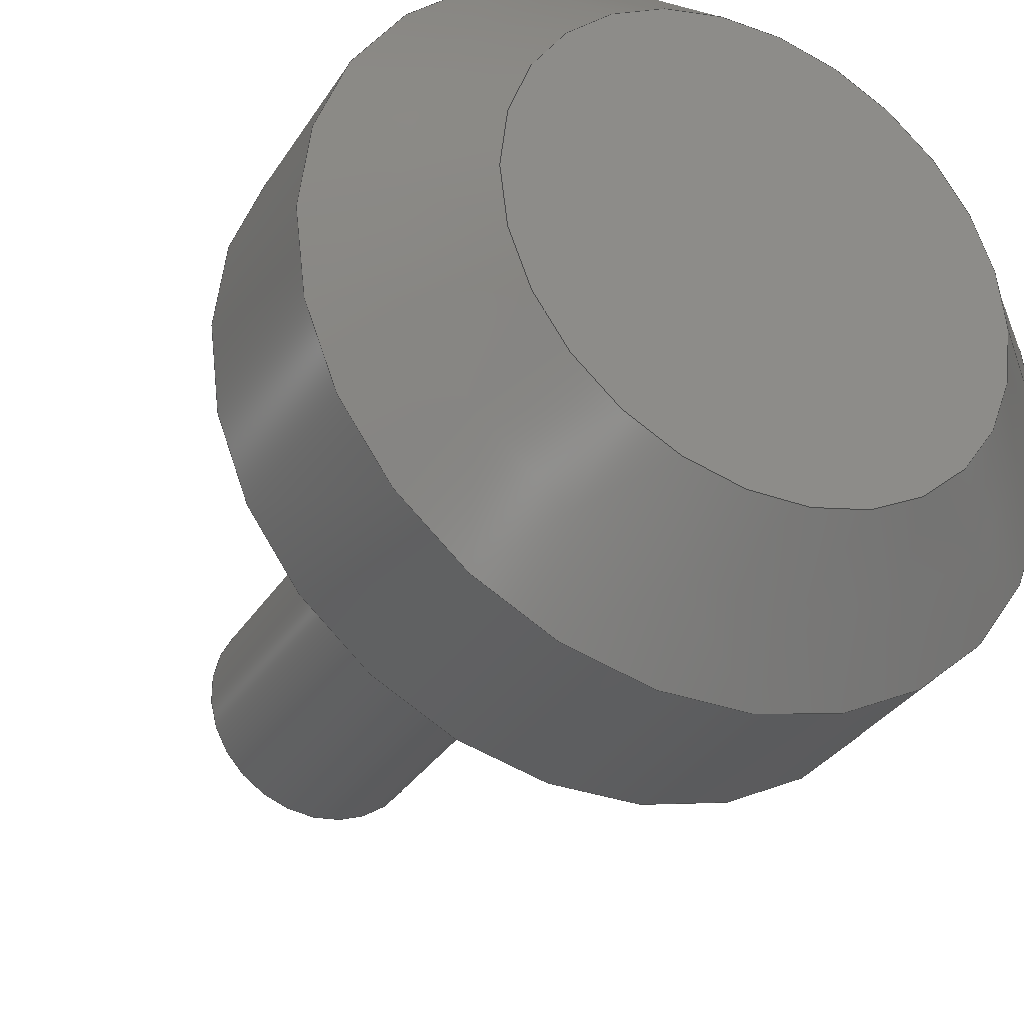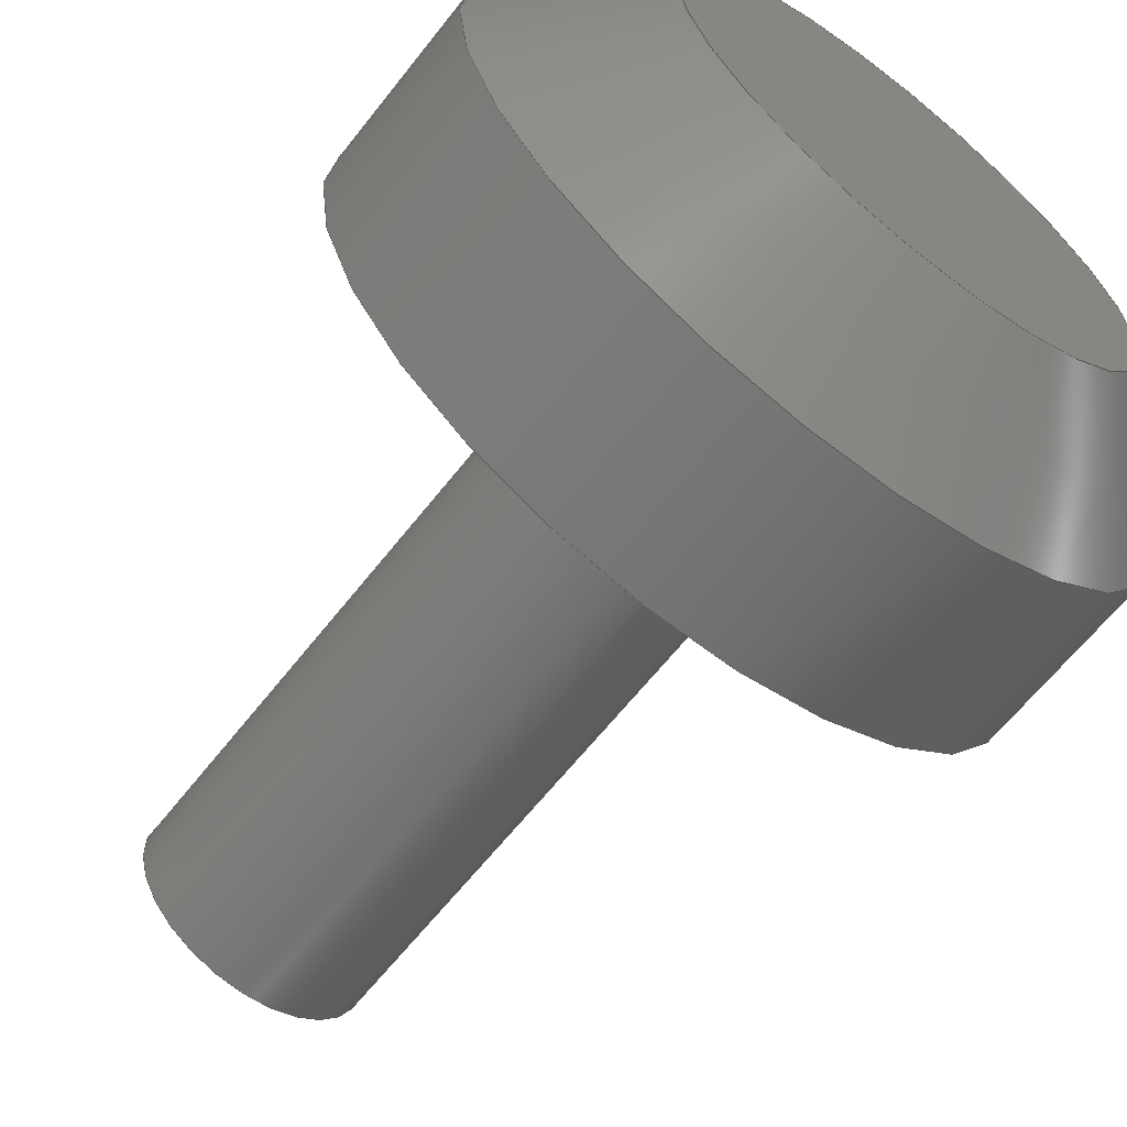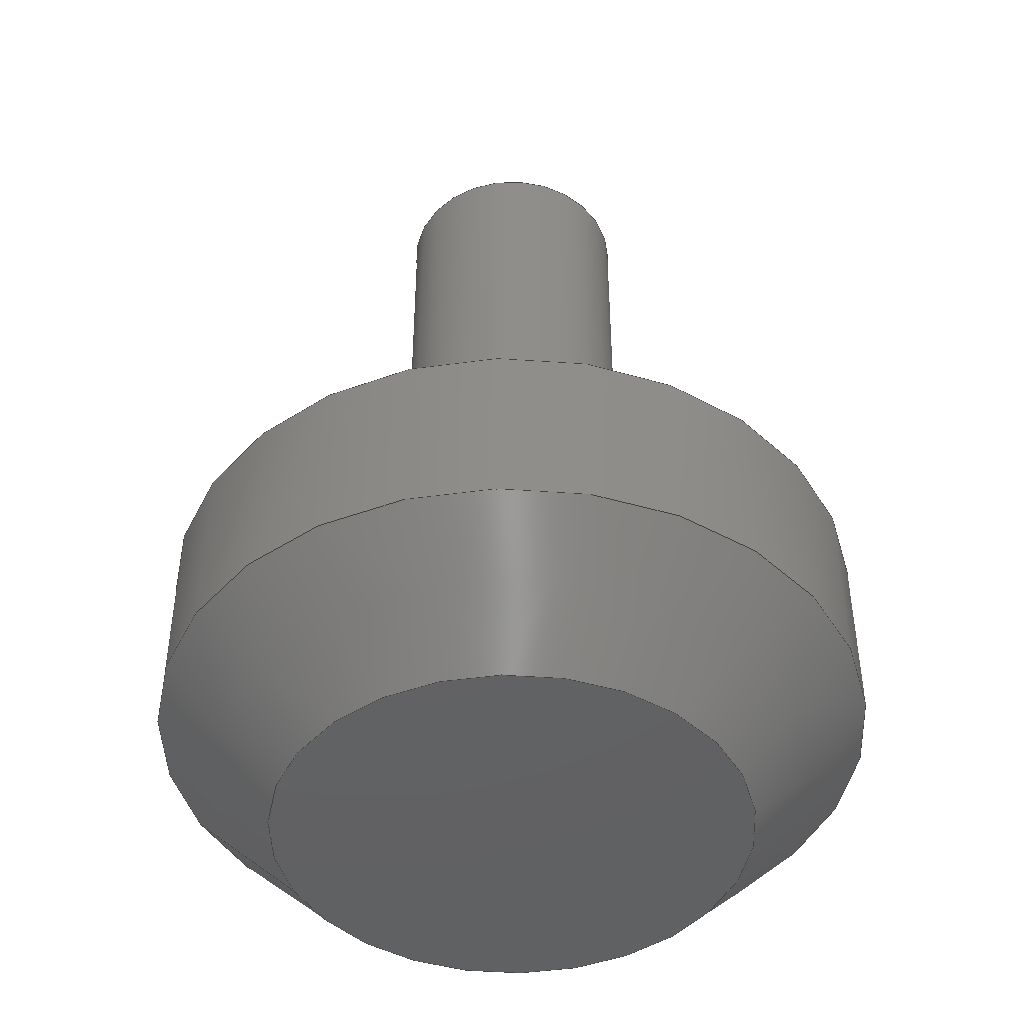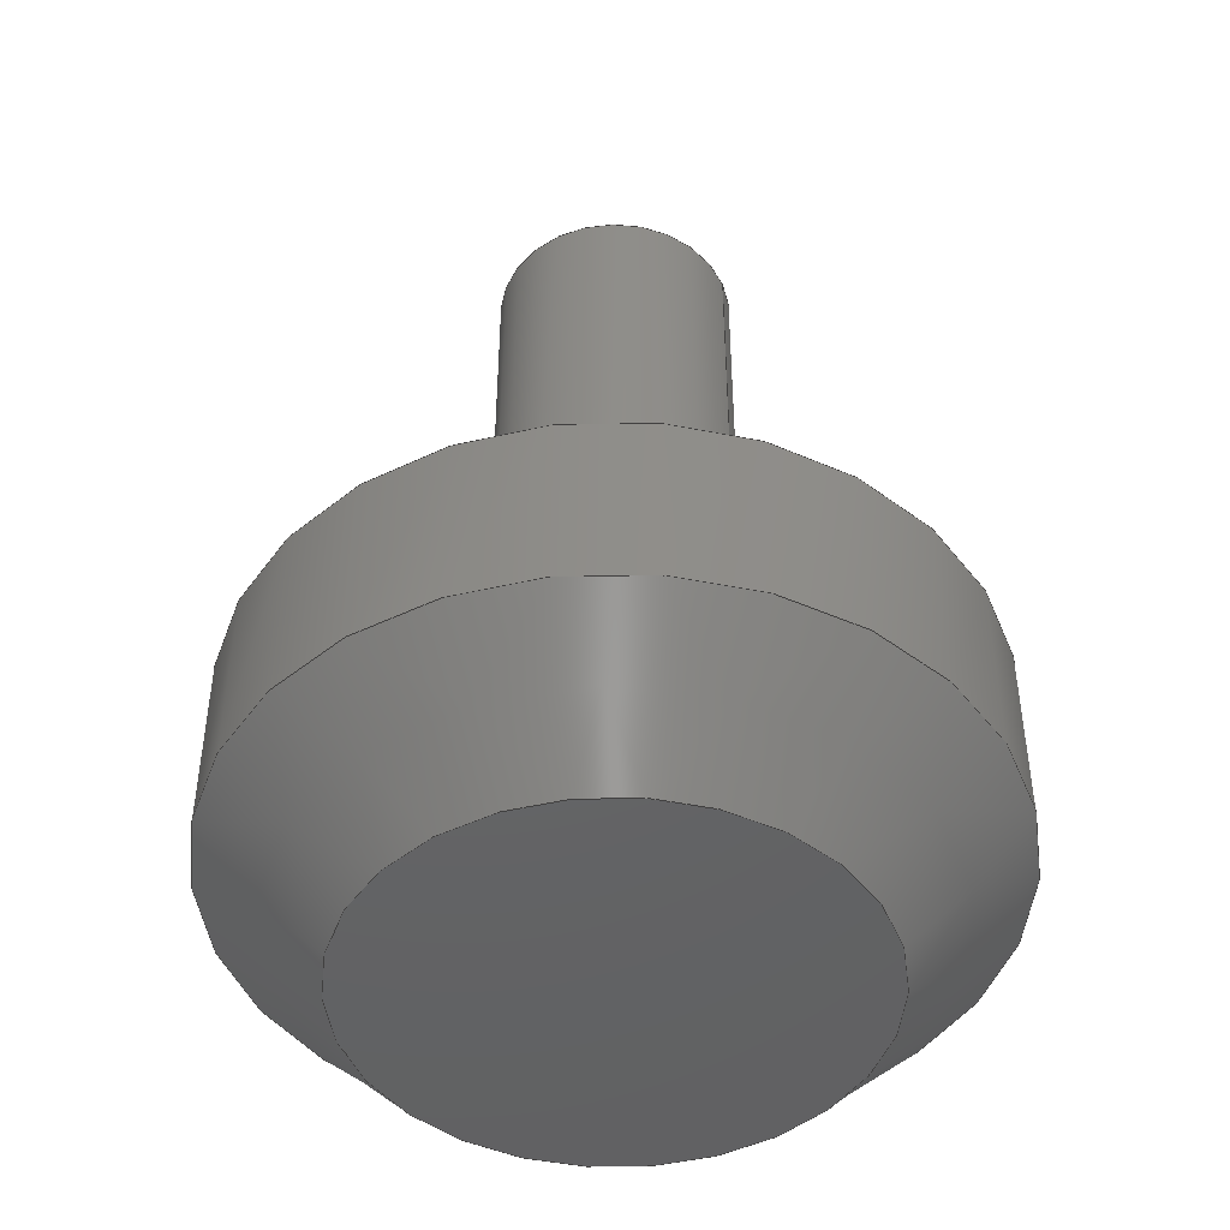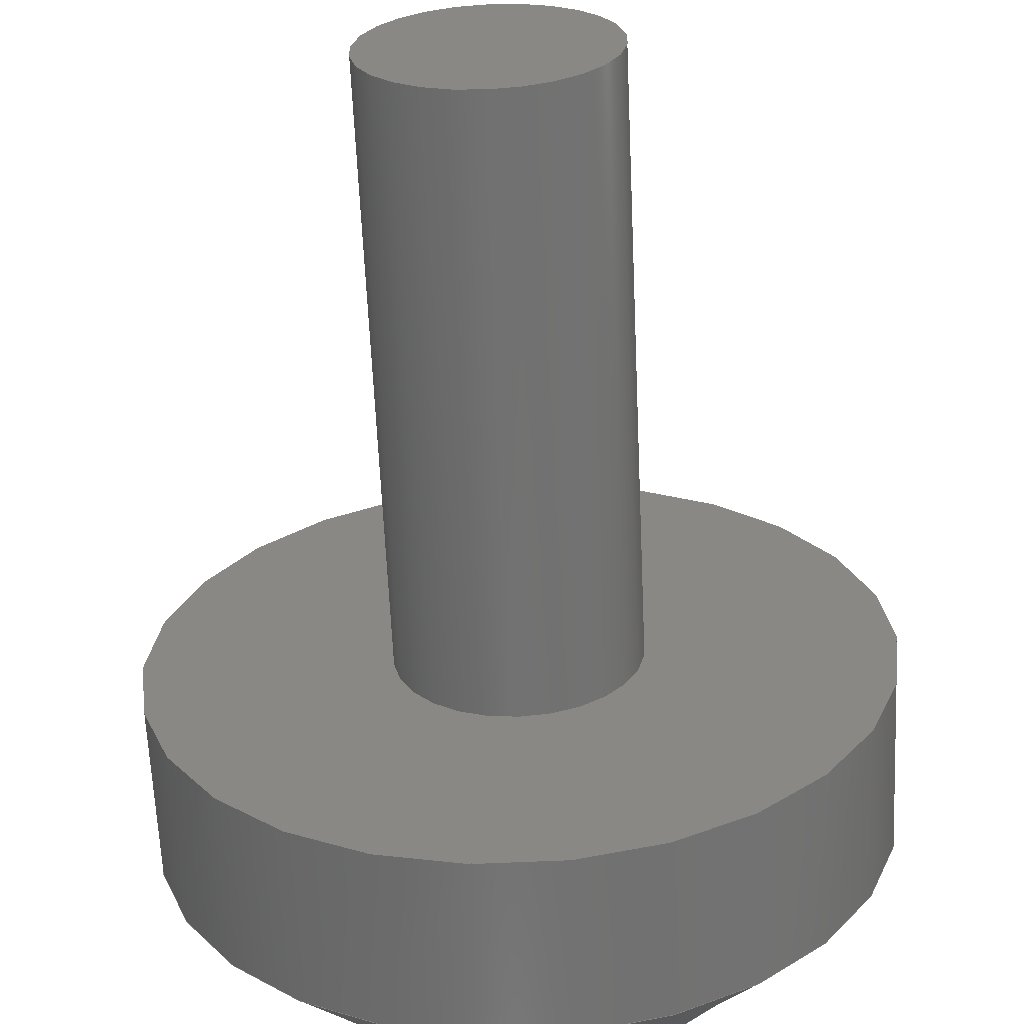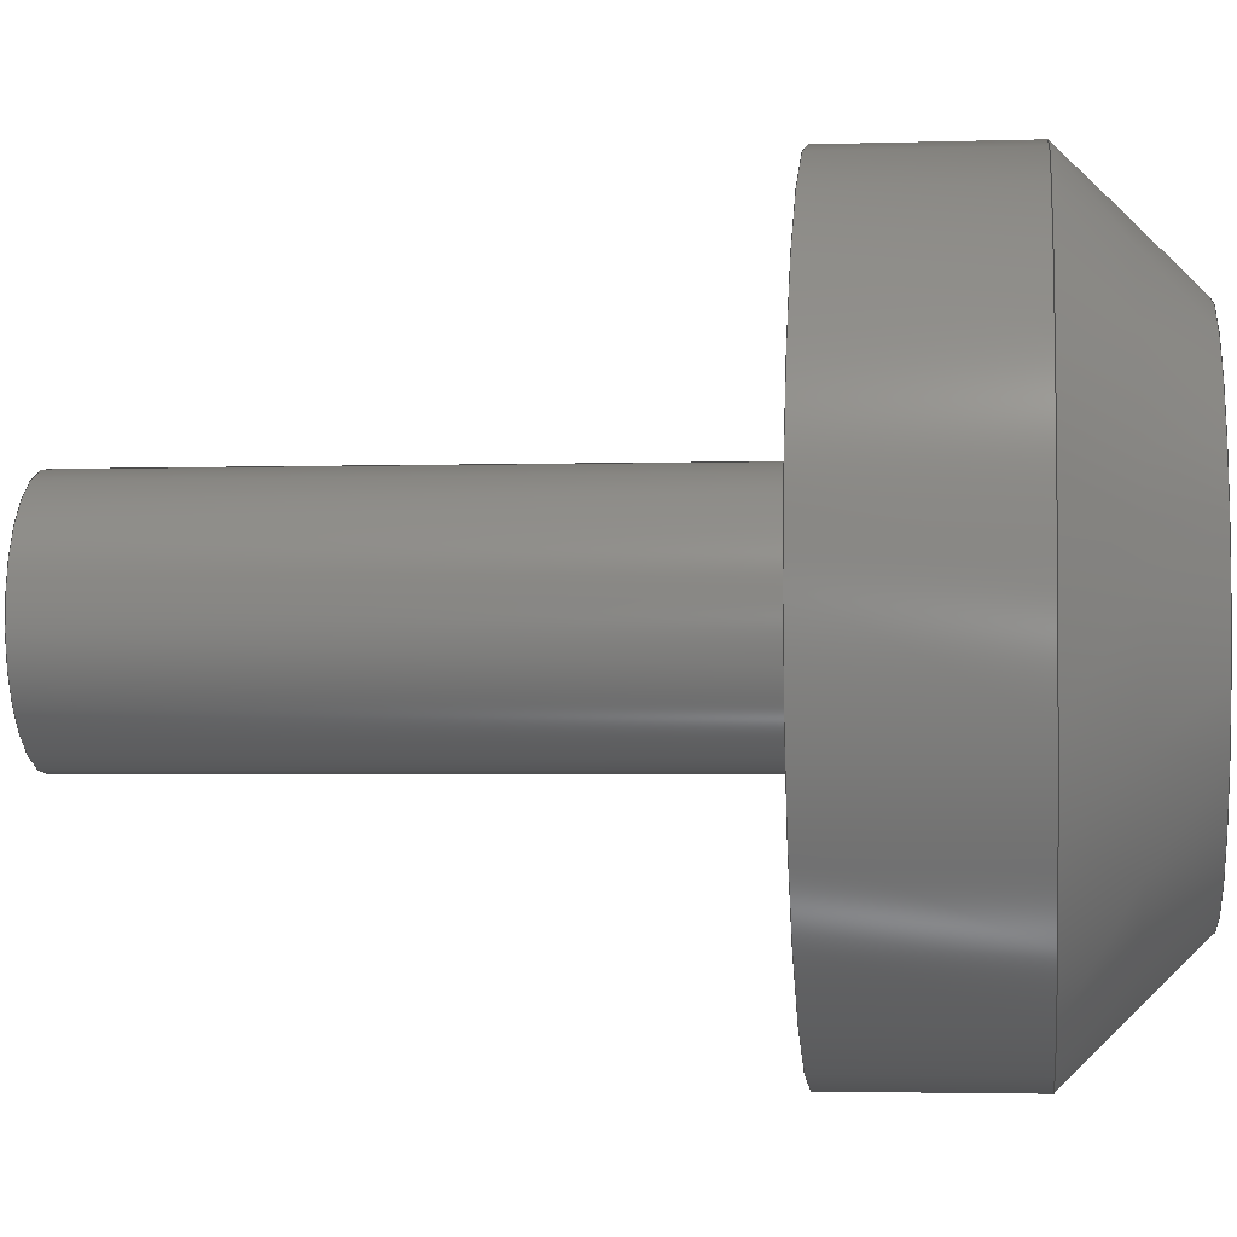
<metadata>
{"format":"step","ext":"stp","renderer":"f3d","projection":"perspective","resolution":1024,"background":"white","views":[{"elev":-32.0,"azim":153.0,"up":"+Y"},{"elev":-63.4,"azim":142.0,"up":"+Y"},{"elev":-45.0,"azim":23.0,"up":"+Z"},{"elev":-46.2,"azim":111.8,"up":"+Z"},{"elev":-63.3,"azim":2.6,"up":"+Y"},{"elev":-2.7,"azim":96.4,"up":"+Y"}]}
</metadata>
<code>
ISO-10303-21;
DATA;
#1=PRODUCT_DEFINITION('','UNSPECIFIED',#28,#31);
#2=SHAPE_DEFINITION_REPRESENTATION(#26,#3);
#3=SHAPE_REPRESENTATION('NONE',(#4),#8);
#4=AXIS2_PLACEMENT_3D('',#5,#6,#7);
#5=CARTESIAN_POINT('',(0,0,0));
#6=DIRECTION('',(0,0,1));
#7=DIRECTION('',(1,0,0));
#8=(GEOMETRIC_REPRESENTATION_CONTEXT(3)GLOBAL_UNCERTAINTY_ASSIGNED_CONTEXT((#10))
GLOBAL_UNIT_ASSIGNED_CONTEXT((#9,#11,#12))REPRESENTATION_CONTEXT('NONE','NONE'));
#9=(LENGTH_UNIT()NAMED_UNIT(*)SI_UNIT(.MILLI.,.METRE.));
#10=UNCERTAINTY_MEASURE_WITH_UNIT(LENGTH_MEASURE(1e-05),#9,'NONE','NONE');
#11=(NAMED_UNIT(*)PLANE_ANGLE_UNIT()SI_UNIT($,.RADIAN.));
#12=(NAMED_UNIT(*)SI_UNIT($,.STERADIAN.)SOLID_ANGLE_UNIT());
#13=MANIFOLD_SOLID_BREP('',#14);
#14=CLOSED_SHELL('',(#48,#49,#50,#51,#52,#53));
#15=COLOUR_RGB('',0.5647,0.5647,0.5647);
#16=FILL_AREA_STYLE_COLOUR('',#15);
#17=FILL_AREA_STYLE($,(#16));
#18=SURFACE_STYLE_FILL_AREA(#17);
#19=SURFACE_SIDE_STYLE('',(#18));
#20=SURFACE_STYLE_USAGE(.BOTH.,#19);
#21=PRESENTATION_STYLE_ASSIGNMENT((#20));
#22=MECHANICAL_DESIGN_GEOMETRIC_PRESENTATION_REPRESENTATION('NONE',(#23),#8);
#23=STYLED_ITEM('',(#21),#13);
#24=ADVANCED_BREP_SHAPE_REPRESENTATION('NONE',(#13),#8);
#25=SHAPE_REPRESENTATION_RELATIONSHIP('','',#3,#24);
#26=PRODUCT_DEFINITION_SHAPE('NONE','NONE',#1);
#27=MECHANICAL_CONTEXT('NONE',#32,'mechanical');
#28=PRODUCT_DEFINITION_FORMATION_WITH_SPECIFIED_SOURCE('ANY','UNSPECIFIED',#29,.NOT_KNOWN.);
#29=PRODUCT('','itemPiston','NONE',(#27));
#30=PRODUCT_RELATED_PRODUCT_CATEGORY('detail','',(#29));
#31=DESIGN_CONTEXT('detailed design',#32,'design');
#32=APPLICATION_CONTEXT('configuration controlled 3d designs of mechanical parts and assemblies');
#33=APPLICATION_PROTOCOL_DEFINITION('international standard','config_control_design',
1994,#32);
#34=CC_DESIGN_DATE_AND_TIME_ASSIGNMENT(#35,#39,(#1));
#35=DATE_AND_TIME(#36,#37);
#36=CALENDAR_DATE(0,1,1);
#37=LOCAL_TIME(0,0,0,#38);
#38=COORDINATED_UNIVERSAL_TIME_OFFSET(0,0,.AHEAD.);
#39=DATE_TIME_ROLE('creation_date');
#40=CC_DESIGN_APPROVAL(#41,(#1));
#41=APPROVAL(#42,'UNSPECIFIED');
#42=APPROVAL_STATUS('not_yet_approved');
#43=APPROVAL_DATE_TIME(#44,#41);
#44=DATE_AND_TIME(#45,#46);
#45=CALENDAR_DATE(0,1,1);
#46=LOCAL_TIME(0,0,0,#47);
#47=COORDINATED_UNIVERSAL_TIME_OFFSET(0,0,.AHEAD.);
#48=ADVANCED_FACE('',(#54,#56),#58,.T.);
#49=ADVANCED_FACE('',(#63,#65),#67,.T.);
#50=ADVANCED_FACE('',(#72,#74),#76,.T.);
#51=ADVANCED_FACE('',(#81),#83,.T.);
#52=ADVANCED_FACE('',(#88,#90),#92,.T.);
#53=ADVANCED_FACE('',(#97),#99,.F.);
#54=FACE_BOUND('',#55,.T.);
#55=EDGE_LOOP('',(#104));
#56=FACE_BOUND('',#57,.T.);
#57=EDGE_LOOP('',(#105));
#58=PLANE('',#59);
#59=AXIS2_PLACEMENT_3D('',#60,#61,#62);
#60=CARTESIAN_POINT('',(0,0,5));
#61=DIRECTION('',(0,0,1));
#62=DIRECTION('',(-1,1.225e-16,0));
#63=FACE_OUTER_BOUND('',#64,.T.);
#64=EDGE_LOOP('',(#106));
#65=FACE_OUTER_BOUND('',#66,.T.);
#66=EDGE_LOOP('',(#107));
#67=CYLINDRICAL_SURFACE('',#68,2);
#68=AXIS2_PLACEMENT_3D('',#69,#70,#71);
#69=CARTESIAN_POINT('',(0,0,5));
#70=DIRECTION('',(0,0,1));
#71=DIRECTION('',(6.123e-17,1,0));
#72=FACE_OUTER_BOUND('',#73,.T.);
#73=EDGE_LOOP('',(#108));
#74=FACE_OUTER_BOUND('',#75,.T.);
#75=EDGE_LOOP('',(#109));
#76=CYLINDRICAL_SURFACE('',#77,6);
#77=AXIS2_PLACEMENT_3D('',#78,#79,#80);
#78=CARTESIAN_POINT('',(0,0,0));
#79=DIRECTION('',(0,0,1));
#80=DIRECTION('',(-1,1.225e-16,0));
#81=FACE_BOUND('',#82,.T.);
#82=EDGE_LOOP('',(#110));
#83=PLANE('',#84);
#84=AXIS2_PLACEMENT_3D('',#85,#86,#87);
#85=CARTESIAN_POINT('',(0,0,15));
#86=DIRECTION('',(0,0,1));
#87=DIRECTION('',(6.123e-17,1,0));
#88=FACE_OUTER_BOUND('',#89,.T.);
#89=EDGE_LOOP('',(#111));
#90=FACE_OUTER_BOUND('',#91,.T.);
#91=EDGE_LOOP('',(#112));
#92=CONICAL_SURFACE('',#93,5,0.7854);
#93=AXIS2_PLACEMENT_3D('',#94,#95,#96);
#94=CARTESIAN_POINT('',(0,0,1));
#95=DIRECTION('',(0,0,1));
#96=DIRECTION('',(-1,1.225e-16,0));
#97=FACE_BOUND('',#98,.T.);
#98=EDGE_LOOP('',(#113));
#99=PLANE('',#100);
#100=AXIS2_PLACEMENT_3D('',#101,#102,#103);
#101=CARTESIAN_POINT('',(0,0,0));
#102=DIRECTION('',(0,0,1));
#103=DIRECTION('',(-1,1.225e-16,0));
#104=ORIENTED_EDGE('',*,*,#114,.T.);
#105=ORIENTED_EDGE('',*,*,#115,.F.);
#106=ORIENTED_EDGE('',*,*,#116,.F.);
#107=ORIENTED_EDGE('',*,*,#115,.T.);
#108=ORIENTED_EDGE('',*,*,#114,.F.);
#109=ORIENTED_EDGE('',*,*,#117,.T.);
#110=ORIENTED_EDGE('',*,*,#116,.T.);
#111=ORIENTED_EDGE('',*,*,#118,.T.);
#112=ORIENTED_EDGE('',*,*,#117,.F.);
#113=ORIENTED_EDGE('',*,*,#118,.F.);
#114=EDGE_CURVE('',#119,#119,#120,.T.);
#115=EDGE_CURVE('',#121,#121,#122,.T.);
#116=EDGE_CURVE('',#123,#123,#124,.T.);
#117=EDGE_CURVE('',#125,#125,#126,.T.);
#118=EDGE_CURVE('',#127,#127,#128,.T.);
#119=VERTEX_POINT('',#129);
#120=CIRCLE('',#130,6);
#121=VERTEX_POINT('',#134);
#122=CIRCLE('',#135,2);
#123=VERTEX_POINT('',#139);
#124=CIRCLE('',#140,2);
#125=VERTEX_POINT('',#144);
#126=CIRCLE('',#145,6);
#127=VERTEX_POINT('',#149);
#128=CIRCLE('',#150,4);
#129=CARTESIAN_POINT('',(-6,7.348e-16,5));
#130=AXIS2_PLACEMENT_3D('',#131,#132,#133);
#131=CARTESIAN_POINT('',(0,0,5));
#132=DIRECTION('',(0,0,1));
#133=DIRECTION('',(-1,1.225e-16,0));
#134=CARTESIAN_POINT('',(1.225e-16,2,5));
#135=AXIS2_PLACEMENT_3D('',#136,#137,#138);
#136=CARTESIAN_POINT('',(0,0,5));
#137=DIRECTION('',(0,0,1));
#138=DIRECTION('',(6.123e-17,1,0));
#139=CARTESIAN_POINT('',(1.225e-16,2,15));
#140=AXIS2_PLACEMENT_3D('',#141,#142,#143);
#141=CARTESIAN_POINT('',(0,0,15));
#142=DIRECTION('',(0,0,1));
#143=DIRECTION('',(6.123e-17,1,0));
#144=CARTESIAN_POINT('',(-6,1.47e-15,2));
#145=AXIS2_PLACEMENT_3D('',#146,#147,#148);
#146=CARTESIAN_POINT('',(0,0,2));
#147=DIRECTION('',(0,0,1));
#148=DIRECTION('',(-1,1.225e-16,0));
#149=CARTESIAN_POINT('',(-4,9.797e-16,0));
#150=AXIS2_PLACEMENT_3D('',#151,#152,#153);
#151=CARTESIAN_POINT('',(0,0,0));
#152=DIRECTION('',(0,0,1));
#153=DIRECTION('',(-1,1.225e-16,0));
ENDSEC;
END-ISO-10303-21;

</code>
